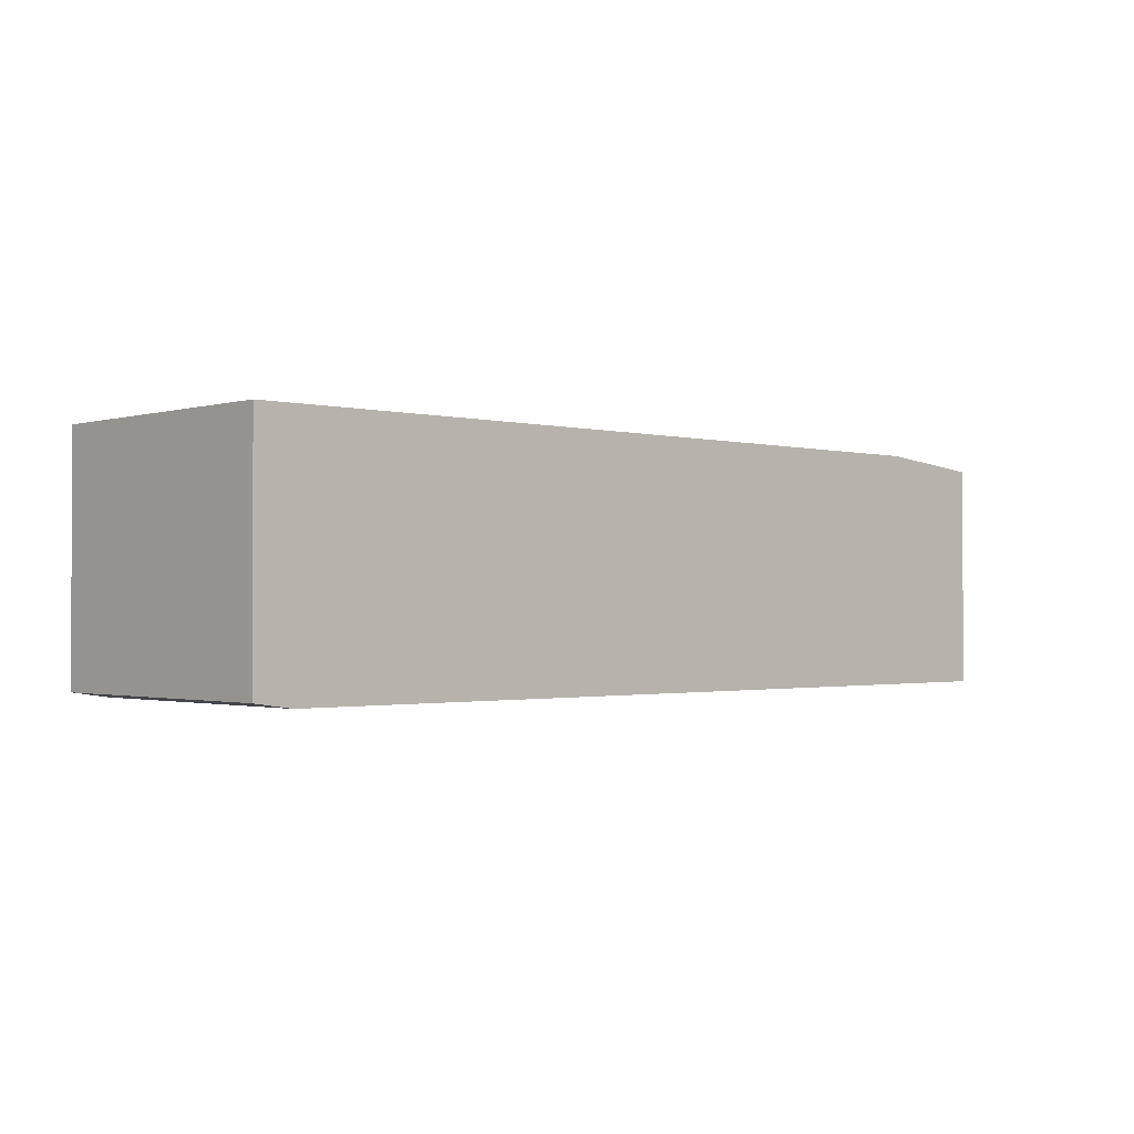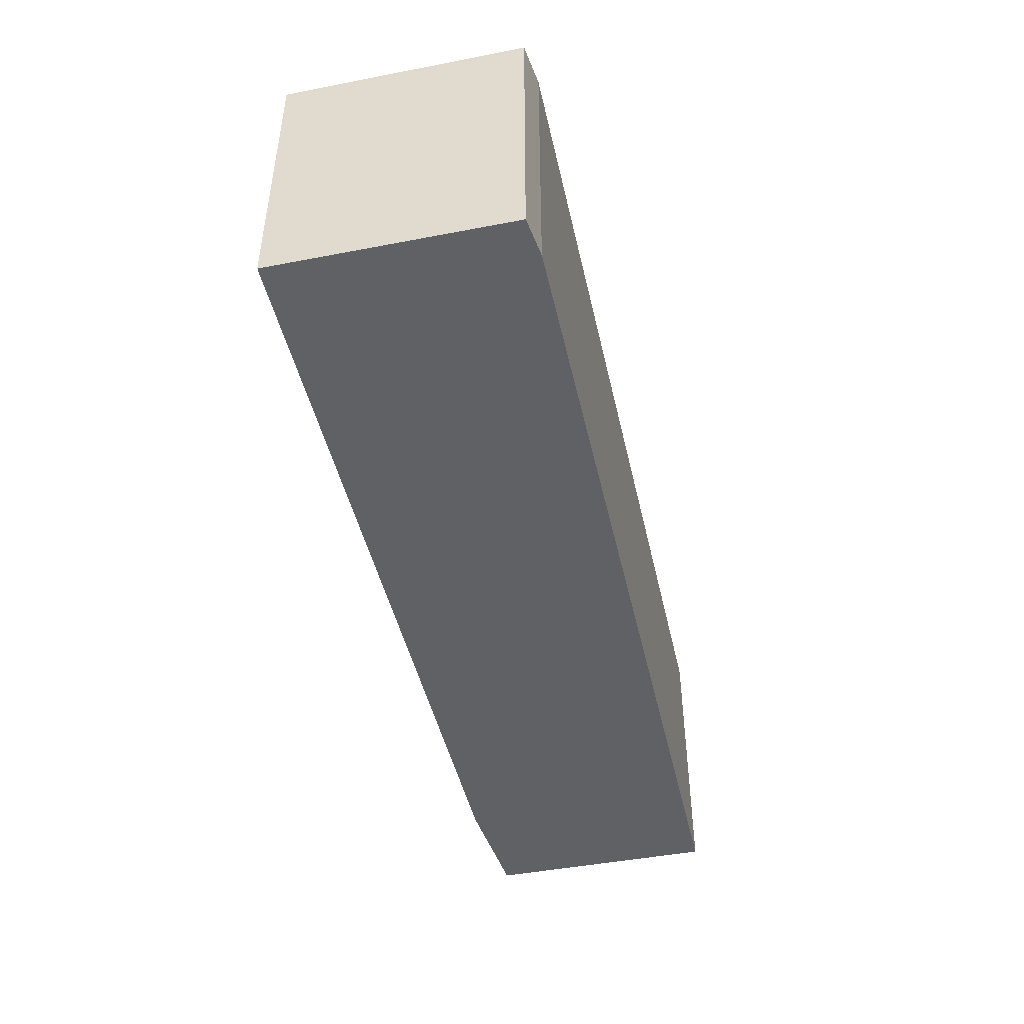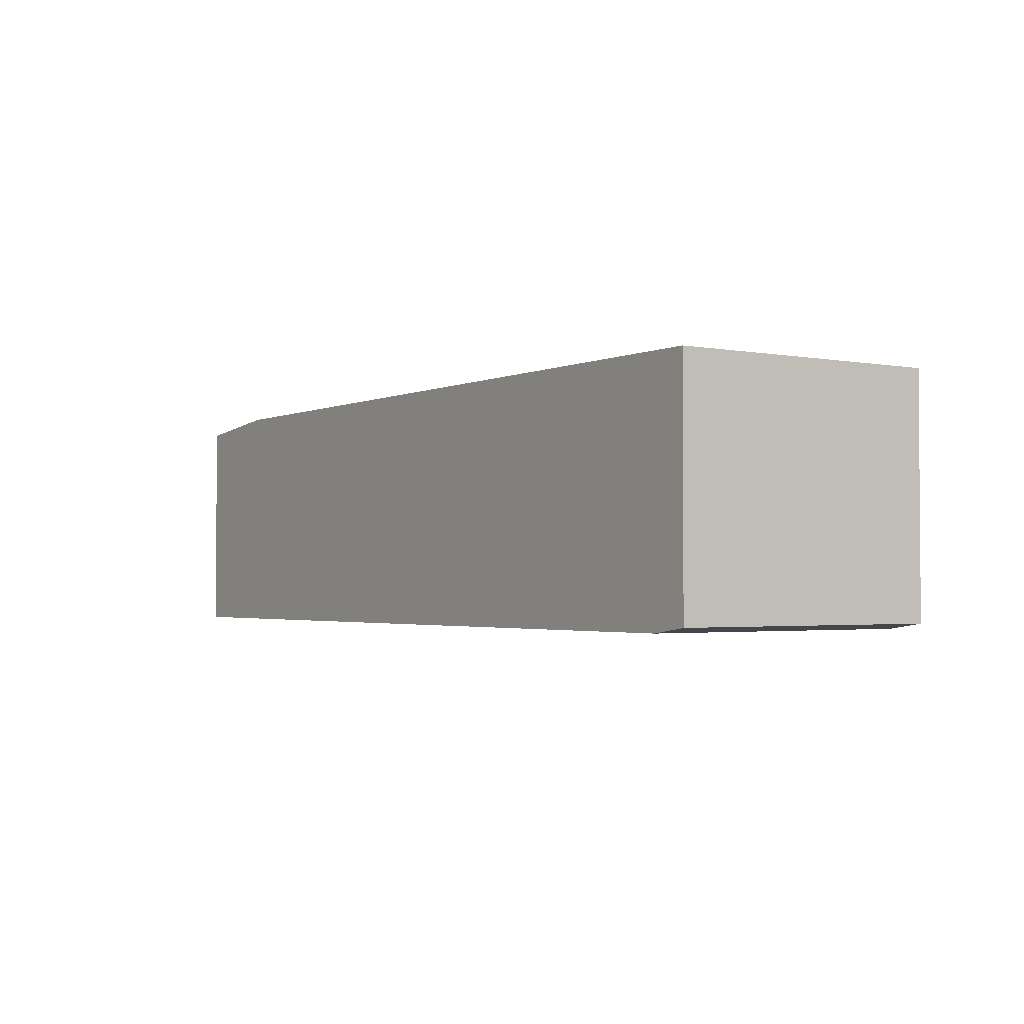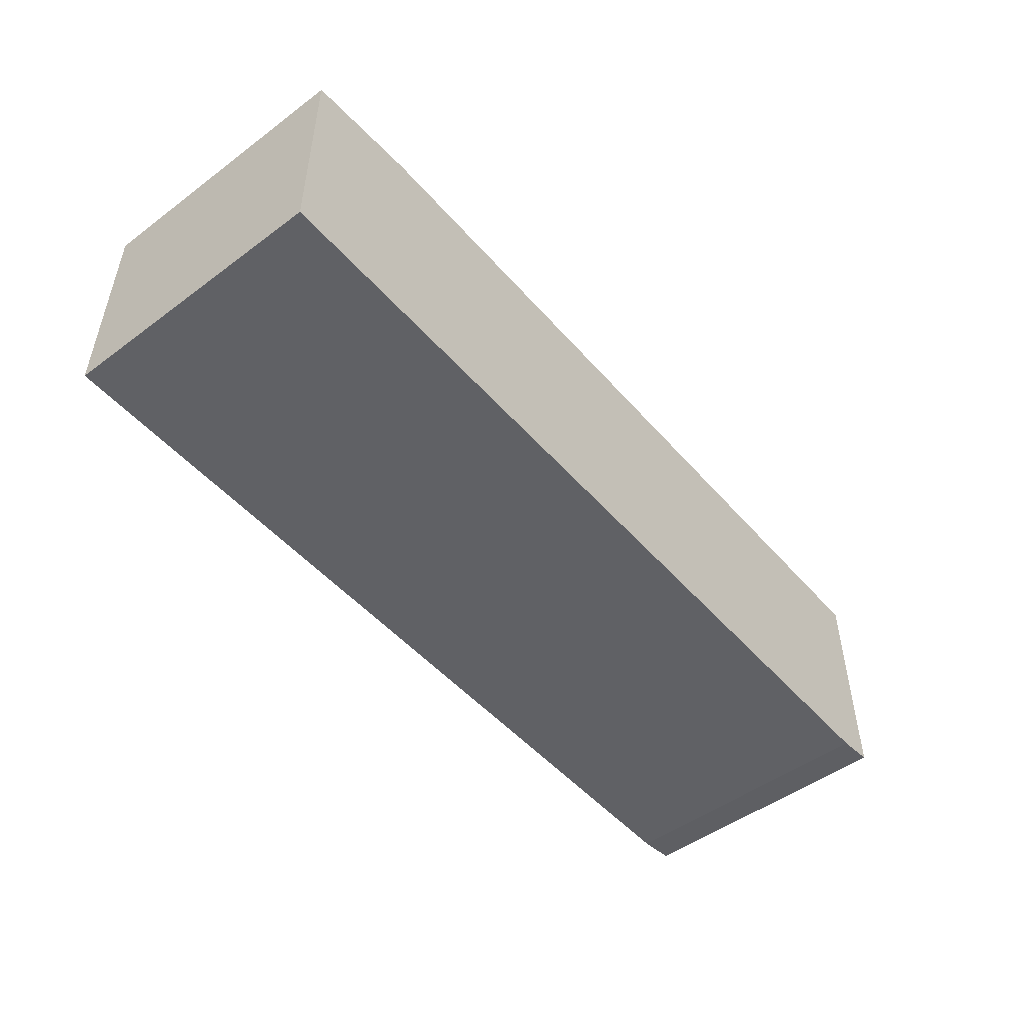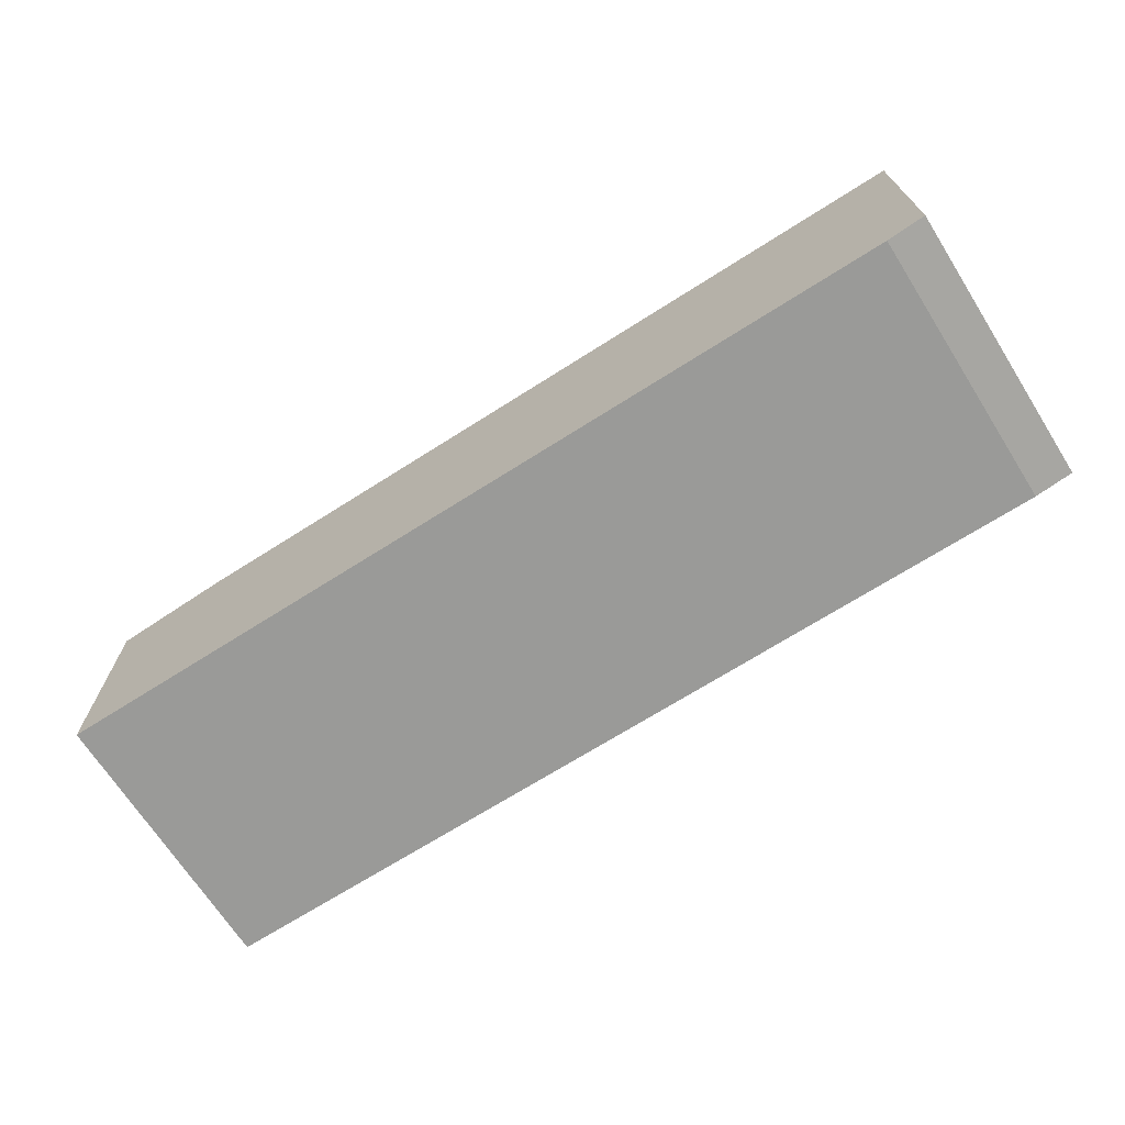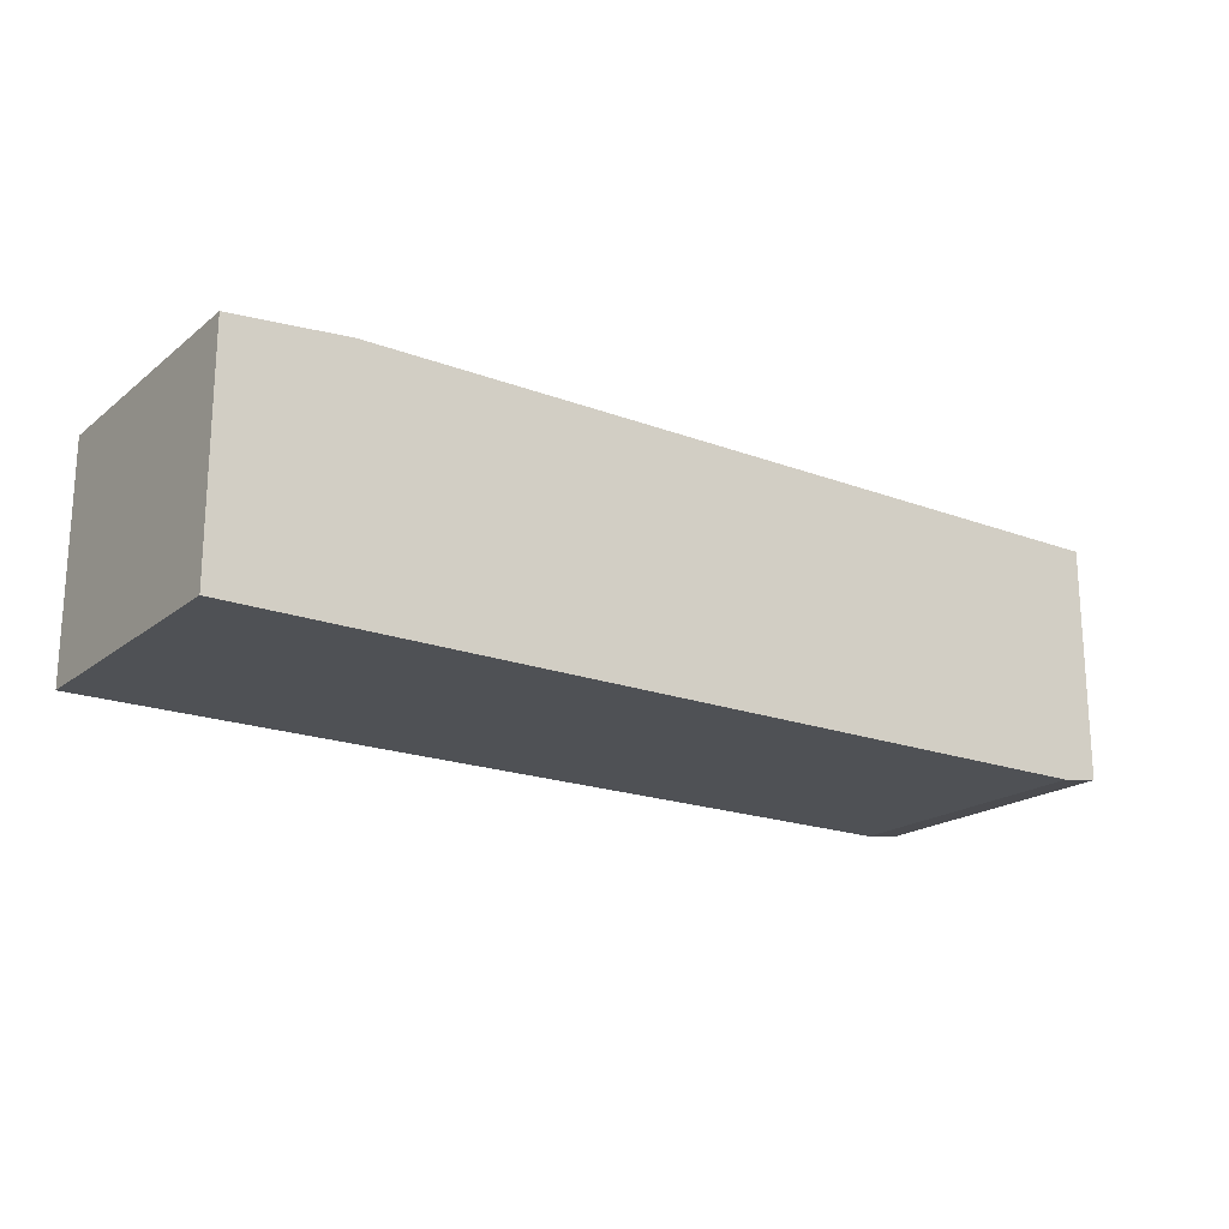
<metadata>
{"format":"obj","ext":"obj","renderer":"f3d","projection":"perspective","resolution":1024,"background":"white","views":[{"elev":-1.3,"azim":-43.2,"up":"+Y"},{"elev":-45.7,"azim":-77.5,"up":"+Z"},{"elev":-2.3,"azim":-123.8,"up":"+Y"},{"elev":-49.6,"azim":129.3,"up":"+Y"},{"elev":-69.2,"azim":-147.5,"up":"+Y"},{"elev":-19.5,"azim":144.9,"up":"+Y"}]}
</metadata>
<code>
g sbg_lostsector_df_box23_m
v -0.82 0.01 0
v -0.75 0 0
v 0.84 0 0
v 0.84 0.41 0
v 0.63 0.43 0
v -0.82 0.43 0
v -0.82 0.01 0.5
v -0.75 0 0.5
v 0.84 0 0.5
v 0.84 0.41 0.5
v 0.63 0.43 0.5
v -0.82 0.43 0.5
g sbg_lostsector_df_box23_m_0
f 6 5 2
f 5 4 3
f 5 3 2
f 6 2 1
f 6 11 5
f 11 6 12
f 4 9 3
f 9 4 10
f 5 10 4
f 10 5 11
f 3 8 2
f 8 3 9
f 2 7 1
f 7 2 8
f 1 12 6
f 12 1 7
f 8 11 12
f 9 10 11
f 8 9 11
f 7 8 12

</code>
